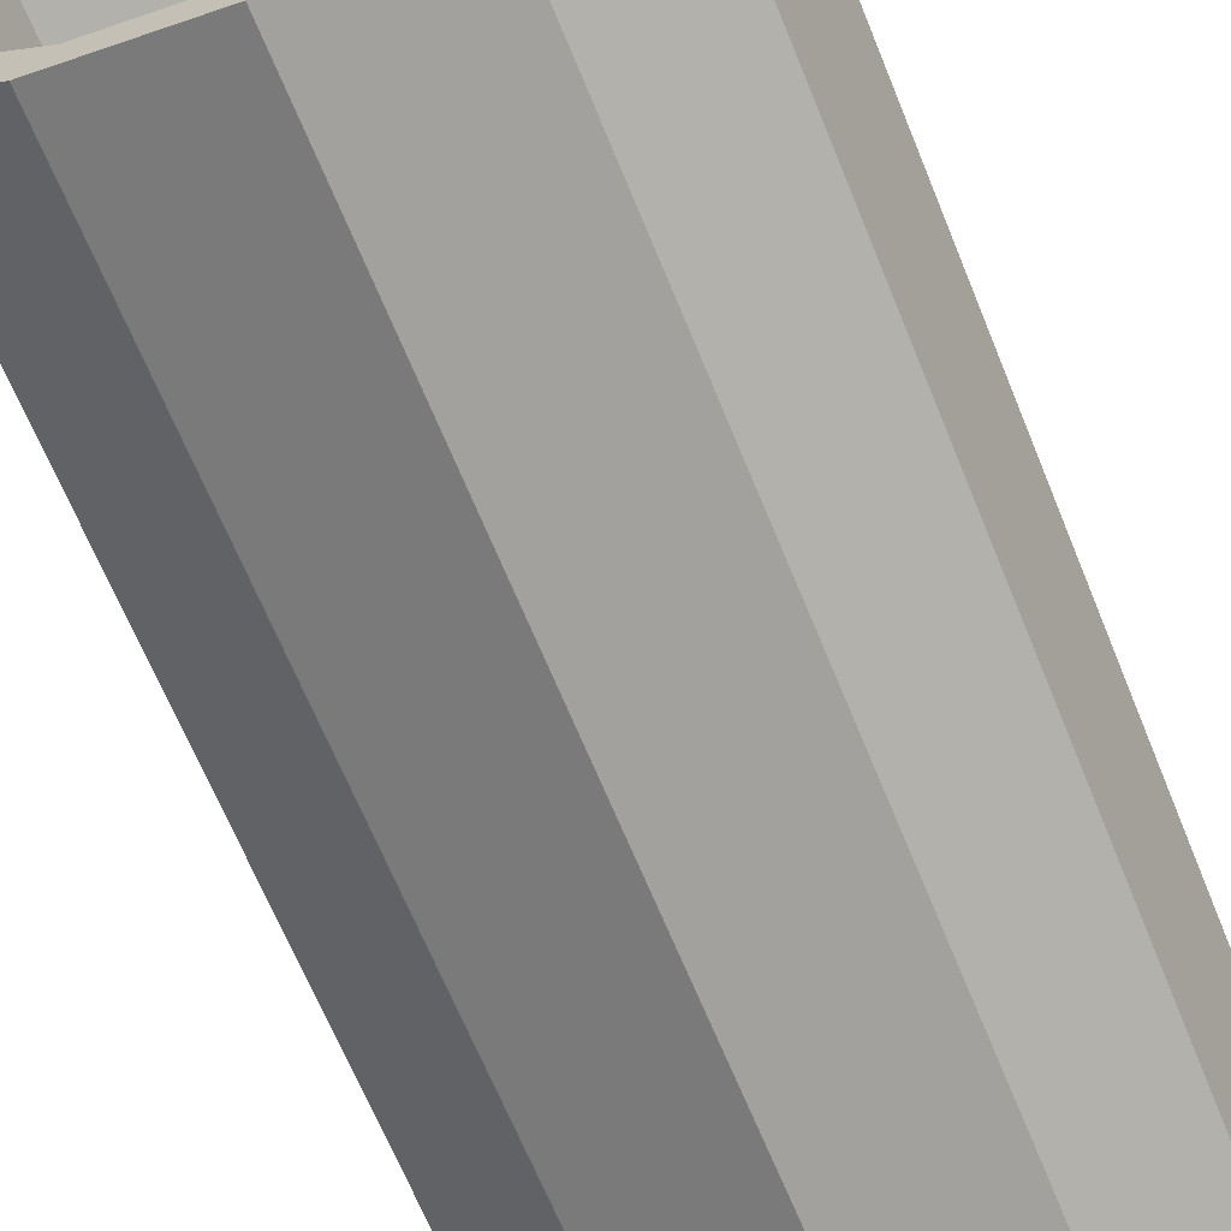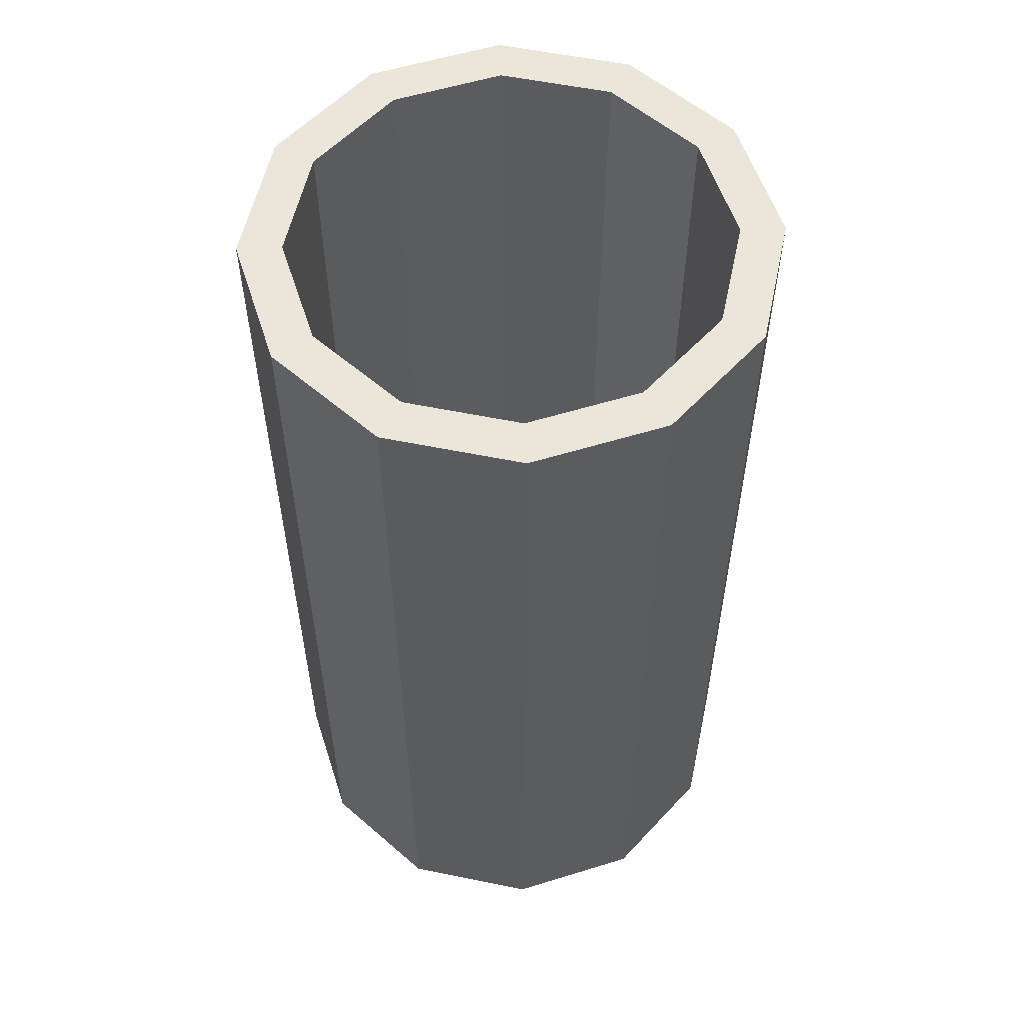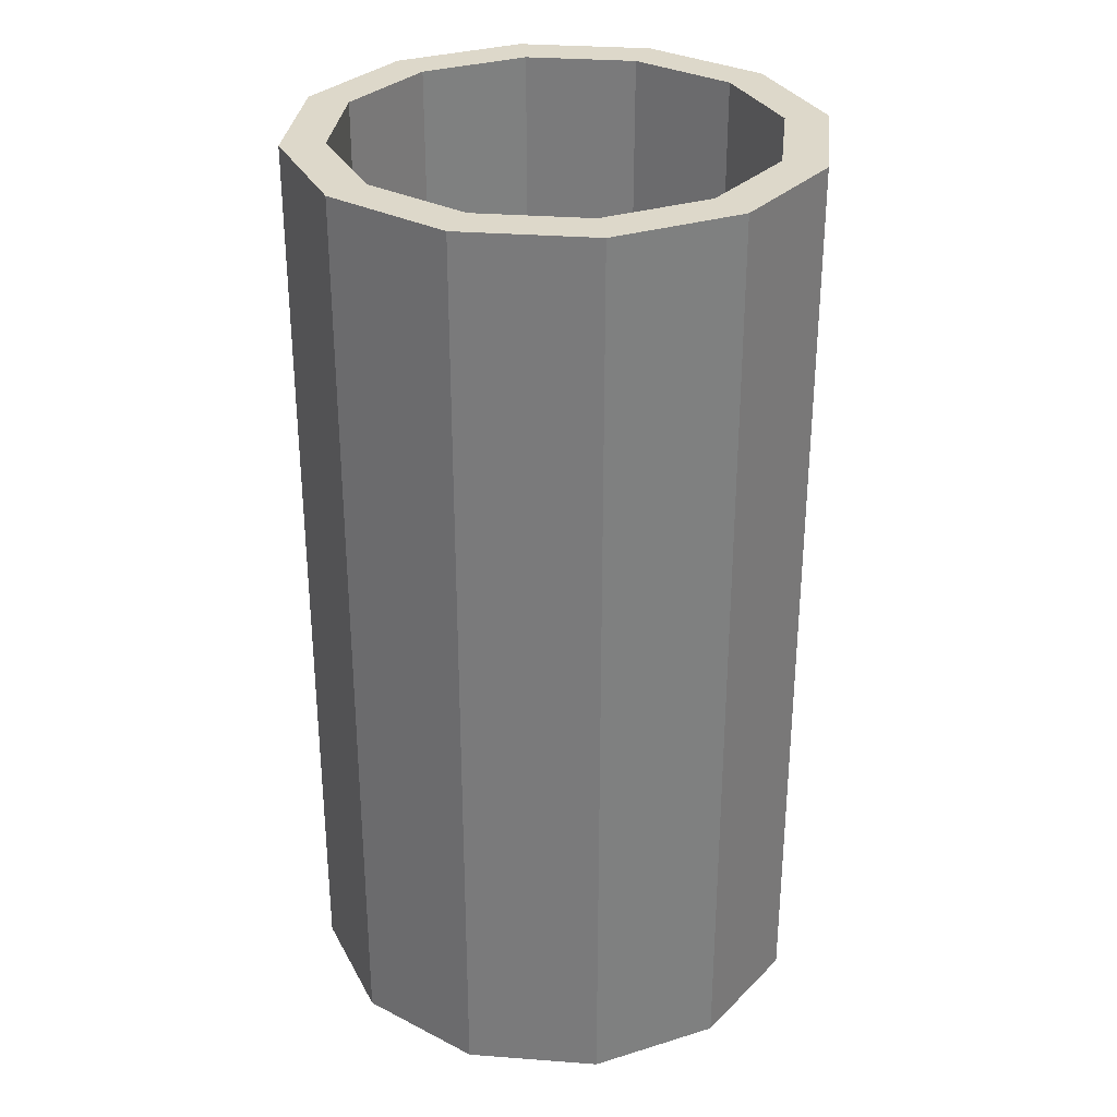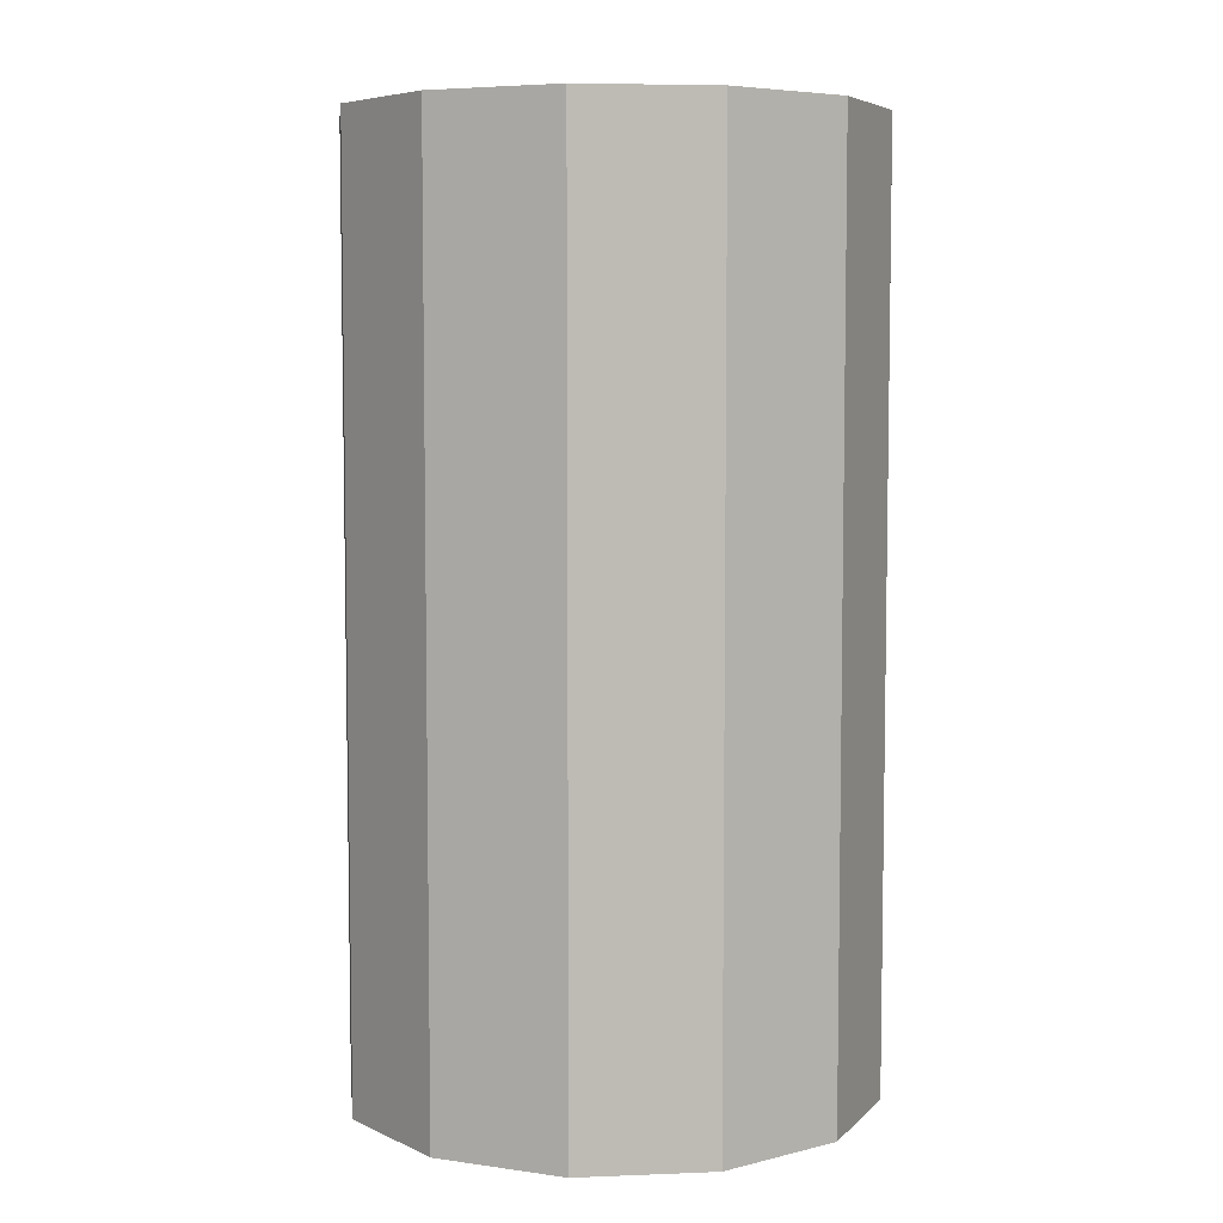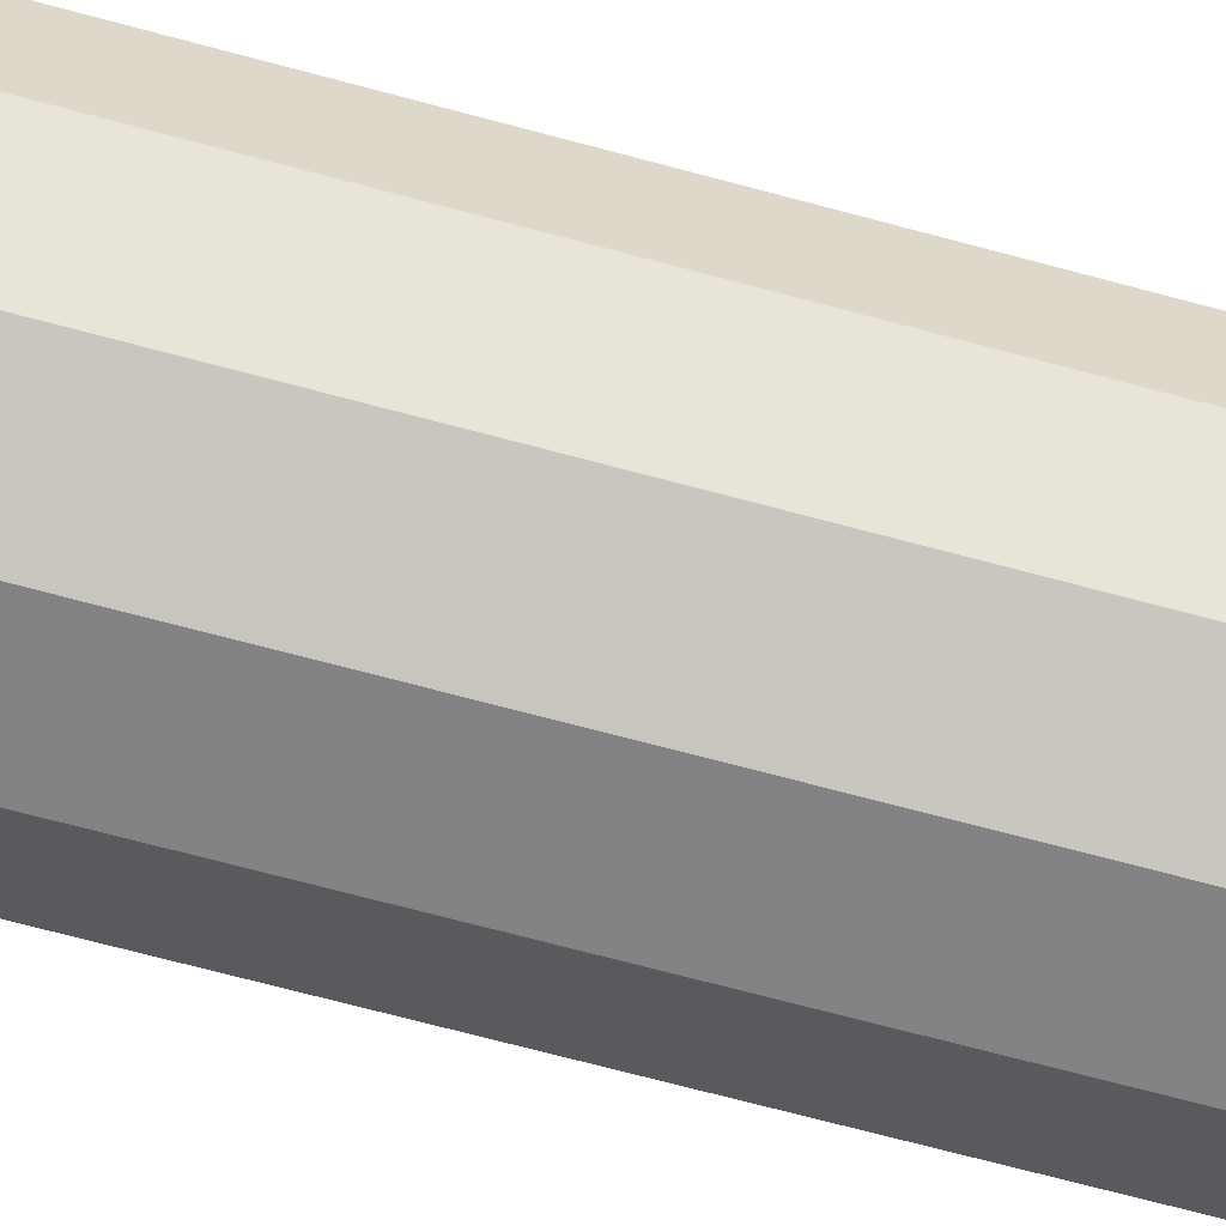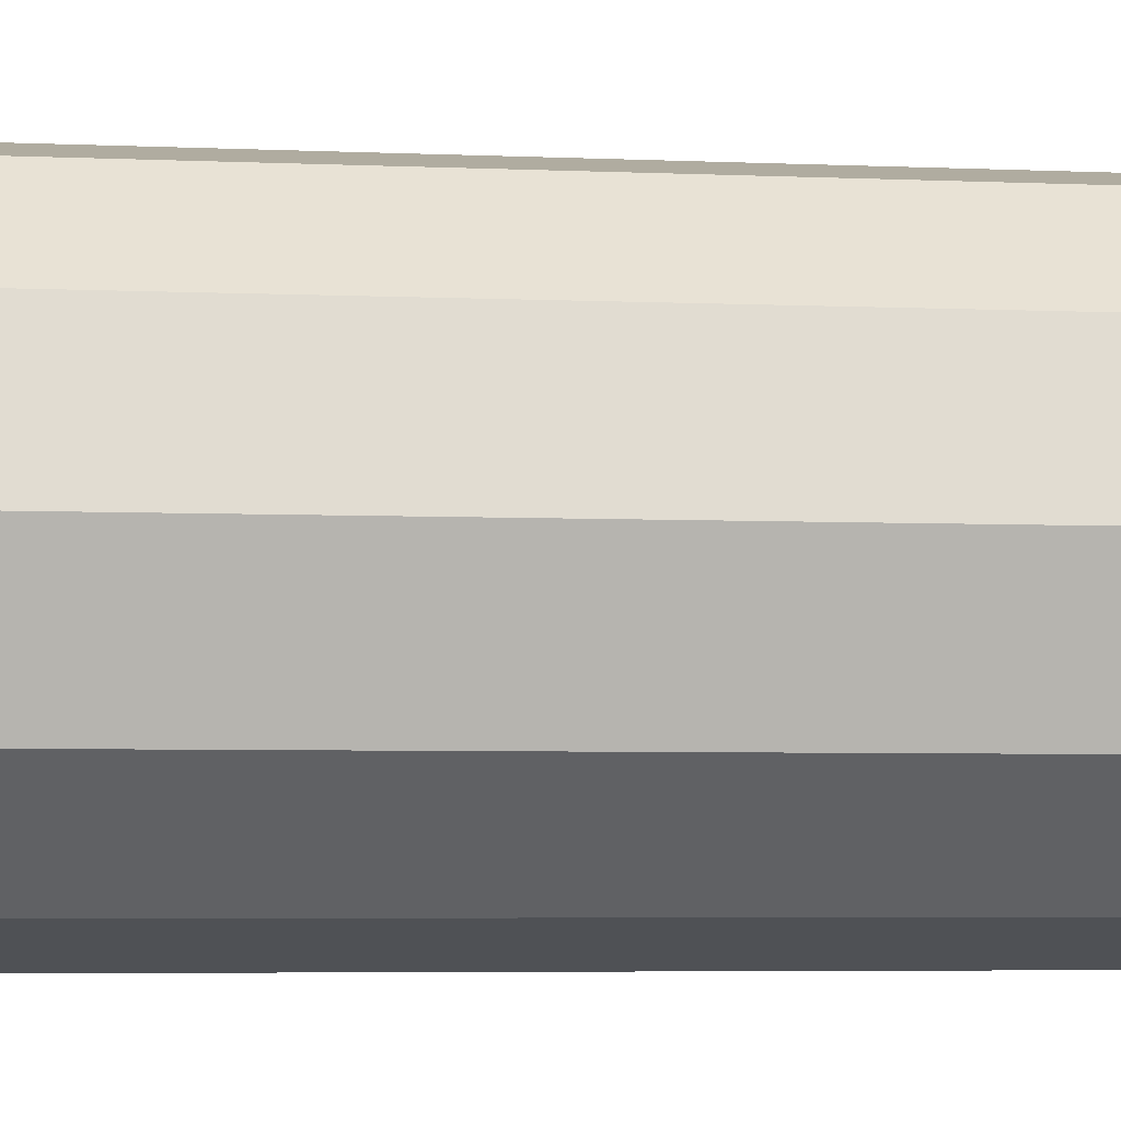
<metadata>
{"format":"obj","ext":"obj","renderer":"f3d","projection":"perspective","resolution":1024,"background":"white","views":[{"elev":-66.6,"azim":-157.8,"up":"+Z"},{"elev":56.3,"azim":27.1,"up":"+Y"},{"elev":31.0,"azim":-38.8,"up":"+Y"},{"elev":6.1,"azim":-111.8,"up":"+Y"},{"elev":-76.0,"azim":-104.6,"up":"+Z"},{"elev":-5.2,"azim":82.4,"up":"+Z"}]}
</metadata>
<code>
g pb_Mesh401594
v -9.537e-07 8 0
v -1.608 8 -6
v -0 29.5 0
v -1.608 29.5 -6
v 0.3923 8 -6
v 1.732 8 -1
v 0.3923 29.5 -6
v 1.732 29.5 -1
v 4.392 8 4.392
v -9.537e-07 8 0
v 4.392 29.5 4.392
v -0 29.5 0
v 1.732 8 -1
v 5.392 8 2.66
v 1.732 29.5 -1
v 5.392 29.5 2.66
v 10.39 8 6
v 4.392 8 4.392
v 10.39 29.5 6
v 4.392 29.5 4.392
v 5.392 8 2.66
v 10.39 8 4
v 5.392 29.5 2.66
v 10.39 29.5 4
v 16.39 8 4.392
v 10.39 8 6
v 16.39 29.5 4.392
v 10.39 29.5 6
v 10.39 8 4
v 15.39 8 2.66
v 10.39 29.5 4
v 15.39 29.5 2.66
v 20.78 8 9.537e-07
v 16.39 8 4.392
v 20.78 29.5 9.537e-07
v 16.39 29.5 4.392
v 15.39 8 2.66
v 19.05 8 -1
v 15.39 29.5 2.66
v 19.05 29.5 -1
v 22.39 8 -6
v 20.78 8 9.537e-07
v 22.39 29.5 -6
v 20.78 29.5 9.537e-07
v 19.05 8 -1
v 20.39 8 -6
v 19.05 29.5 -1
v 20.39 29.5 -6
v 20.78 8 -12
v 22.39 8 -6
v 20.78 29.5 -12
v 22.39 29.5 -6
v 20.39 8 -6
v 19.05 8 -11
v 20.39 29.5 -6
v 19.05 29.5 -11
v 16.39 8 -16.39
v 20.78 8 -12
v 16.39 29.5 -16.39
v 20.78 29.5 -12
v 19.05 8 -11
v 15.39 8 -14.66
v 19.05 29.5 -11
v 15.39 29.5 -14.66
v 10.39 8 -18
v 16.39 8 -16.39
v 10.39 29.5 -18
v 16.39 29.5 -16.39
v 15.39 8 -14.66
v 10.39 8 -16
v 15.39 29.5 -14.66
v 10.39 29.5 -16
v 4.392 8 -16.39
v 10.39 8 -18
v 4.392 29.5 -16.39
v 10.39 29.5 -18
v 10.39 8 -16
v 5.392 8 -14.66
v 10.39 29.5 -16
v 5.392 29.5 -14.66
v -0 8 -12
v 4.392 8 -16.39
v 9.537e-07 29.5 -12
v 4.392 29.5 -16.39
v 5.392 8 -14.66
v 1.732 8 -11
v 5.392 29.5 -14.66
v 1.732 29.5 -11
v -1.608 8 -6
v -0 8 -12
v -1.608 29.5 -6
v 9.537e-07 29.5 -12
v 1.732 8 -11
v 0.3923 8 -6
v 1.732 29.5 -11
v 0.3923 29.5 -6
v 9.537e-07 51 0
v -1.608 51 -6
v 0.3923 51 -6
v 1.732 51 -1
v 4.392 51 4.392
v 9.537e-07 51 0
v 1.732 51 -1
v 5.392 51 2.66
v 10.39 51 6
v 4.392 51 4.392
v 5.392 51 2.66
v 10.39 51 4
v 16.39 51 4.392
v 10.39 51 6
v 10.39 51 4
v 15.39 51 2.66
v 20.78 51 9.537e-07
v 16.39 51 4.392
v 15.39 51 2.66
v 19.05 51 -1
v 22.39 51 -6
v 20.78 51 9.537e-07
v 19.05 51 -1
v 20.39 51 -6
v 20.78 51 -12
v 22.39 51 -6
v 20.39 51 -6
v 19.05 51 -11
v 16.39 51 -16.39
v 20.78 51 -12
v 19.05 51 -11
v 15.39 51 -14.66
v 10.39 29.5 -18
v 16.39 29.5 -16.39
v 10.39 51 -18
v 16.39 51 -16.39
v 15.39 51 -14.66
v 10.39 51 -16
v 4.392 51 -16.39
v 10.39 51 -18
v 10.39 29.5 -16
v 5.392 29.5 -14.66
v 10.39 51 -16
v 5.392 51 -14.66
v 1.907e-06 51 -12
v 4.392 29.5 -16.39
v 4.392 51 -16.39
v 1.907e-06 51 -12
v 5.392 51 -14.66
v 1.732 51 -11
v -1.608 51 -6
v 1.907e-06 51 -12
v 1.732 29.5 -11
v 0.3923 29.5 -6
v 1.732 51 -11
v 0.3923 51 -6
v -1.608 8 -6
v -9.537e-07 8 0
v 0.3923 8 -6
v 1.732 8 -1
v 9.537e-07 51 0
v -1.608 51 -6
v 1.732 51 -1
v 0.3923 51 -6
v 4.392 8 4.392
v 5.392 8 2.66
v 4.392 51 4.392
v 5.392 51 2.66
v 10.39 8 6
v 10.39 8 4
v 10.39 51 6
v 10.39 51 4
v 16.39 8 4.392
v 15.39 8 2.66
v 16.39 51 4.392
v 15.39 51 2.66
v 20.78 8 9.537e-07
v 19.05 8 -1
v 20.78 51 9.537e-07
v 19.05 51 -1
v 20.78 8 9.537e-07
v 22.39 8 -6
v 20.39 8 -6
v 22.39 51 -6
v 20.39 51 -6
v 22.39 8 -6
v 20.78 8 -12
v 19.05 8 -11
v 20.78 51 -12
v 19.05 51 -11
v 20.78 8 -12
v 16.39 8 -16.39
v 15.39 8 -14.66
v 16.39 51 -16.39
v 15.39 51 -14.66
v 16.39 8 -16.39
v 10.39 8 -18
v 10.39 8 -16
v 10.39 51 -18
v 10.39 51 -16
v 10.39 8 -18
v 4.392 8 -16.39
v 5.392 8 -14.66
v 4.392 51 -16.39
v 10.39 51 -18
v 5.392 51 -14.66
v -0 8 -12
v 1.732 8 -11
v 1.907e-06 51 -12
v 4.392 51 -16.39
v 1.732 51 -11
g pb_Mesh401594_0
f 3 2 1
f 3 4 2
f 7 6 5
f 7 8 6
f 11 10 9
f 11 12 10
f 15 14 13
f 15 16 14
f 19 18 17
f 19 20 18
f 23 22 21
f 23 24 22
f 27 26 25
f 27 28 26
f 31 30 29
f 31 32 30
f 35 34 33
f 35 36 34
f 39 38 37
f 39 40 38
f 43 42 41
f 43 44 42
f 47 46 45
f 47 48 46
f 51 50 49
f 51 52 50
f 55 54 53
f 55 56 54
f 59 58 57
f 59 60 58
f 63 62 61
f 63 64 62
f 67 66 65
f 67 68 66
f 71 70 69
f 71 72 70
f 75 74 73
f 75 76 74
f 79 78 77
f 79 80 78
f 83 82 81
f 83 84 82
f 87 86 85
f 87 88 86
f 91 90 89
f 91 92 90
f 95 94 93
f 95 96 94
f 97 4 3
f 97 98 4
f 99 8 7
f 99 100 8
f 101 12 11
f 101 102 12
f 103 16 15
f 103 104 16
f 105 20 19
f 105 106 20
f 107 24 23
f 107 108 24
f 109 28 27
f 109 110 28
f 111 32 31
f 111 112 32
f 113 36 35
f 113 114 36
f 115 40 39
f 115 116 40
f 117 44 43
f 117 118 44
f 119 48 47
f 119 120 48
f 121 52 51
f 121 122 52
f 123 56 55
f 123 124 56
f 125 60 59
f 125 126 60
f 127 64 63
f 127 128 64
f 131 130 129
f 131 132 130
f 133 72 71
f 133 134 72
f 135 76 75
f 135 136 76
f 139 138 137
f 139 140 138
f 141 84 83
f 144 143 142
f 145 88 87
f 145 146 88
f 147 92 91
f 147 148 92
f 151 150 149
f 151 152 150
f 155 154 153
f 155 156 154
f 159 158 157
f 159 160 158
f 156 161 154
f 156 162 161
f 164 157 163
f 164 159 157
f 162 165 161
f 162 166 165
f 168 163 167
f 168 164 163
f 166 169 165
f 166 170 169
f 172 167 171
f 172 168 167
f 170 173 169
f 170 174 173
f 176 171 175
f 176 172 171
f 174 178 177
f 174 179 178
f 181 175 180
f 181 176 175
f 179 183 182
f 179 184 183
f 186 180 185
f 186 181 180
f 184 188 187
f 184 189 188
f 191 185 190
f 191 186 185
f 189 193 192
f 189 194 193
f 196 190 195
f 196 191 190
f 194 198 197
f 194 199 198
f 202 201 200
f 202 196 201
f 199 203 198
f 199 204 203
f 207 206 205
f 207 202 206
f 204 153 203
f 204 155 153
f 160 205 158
f 160 207 205

</code>
